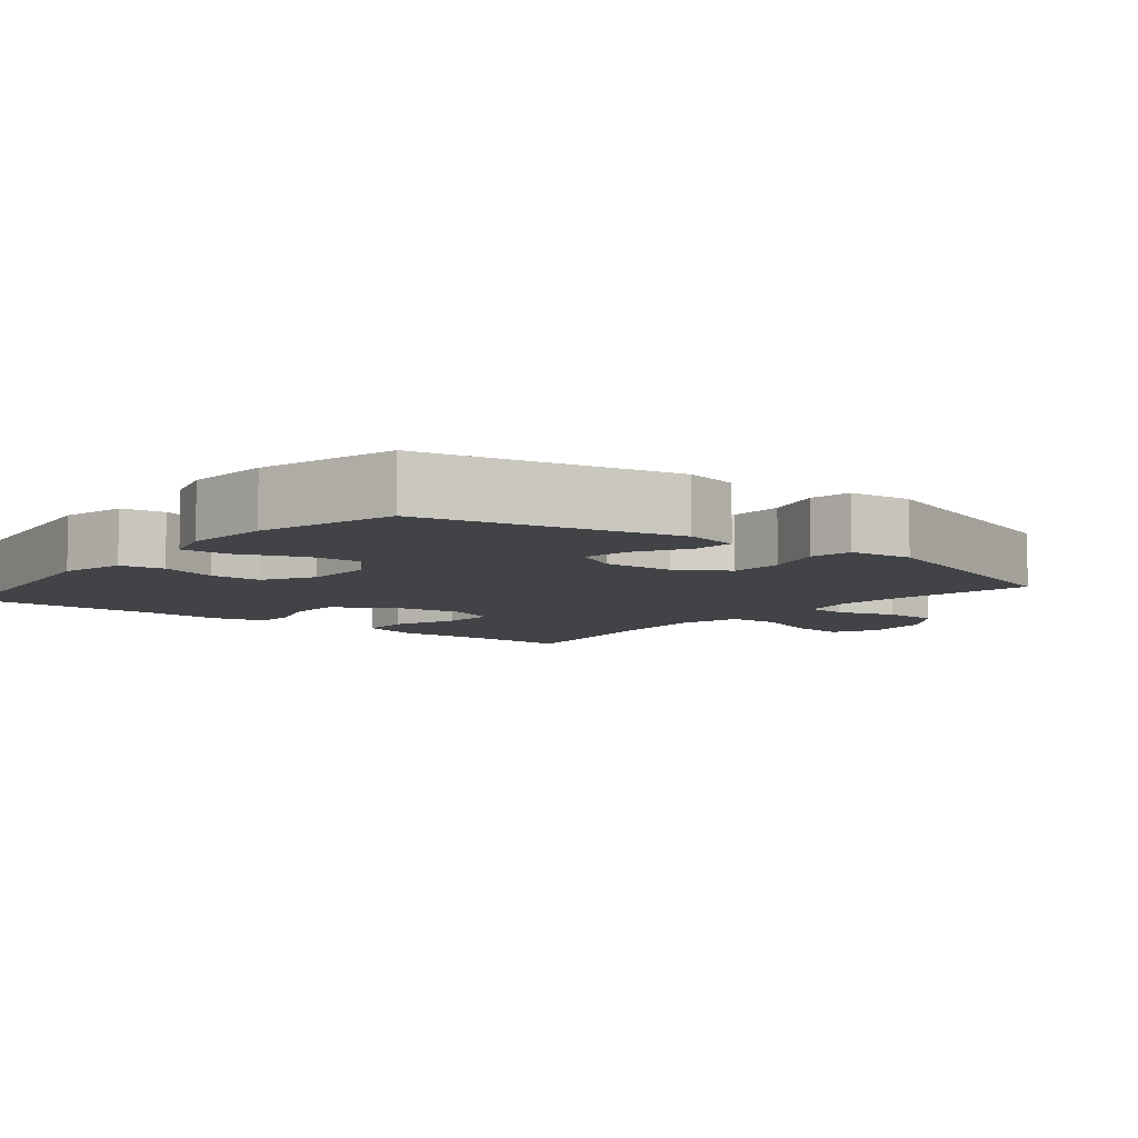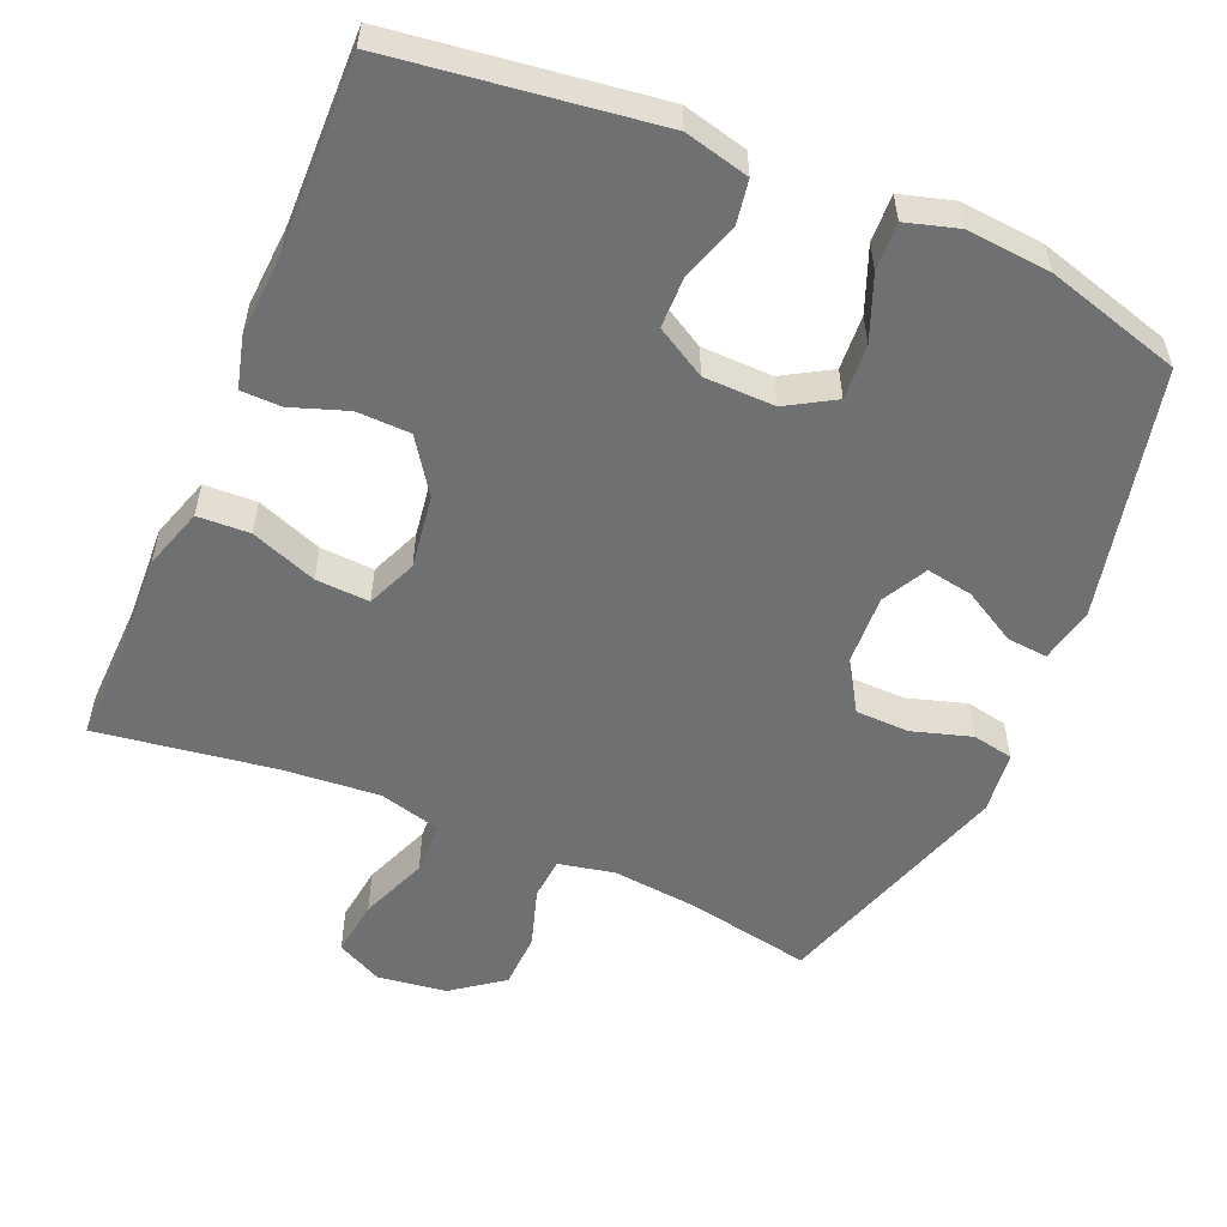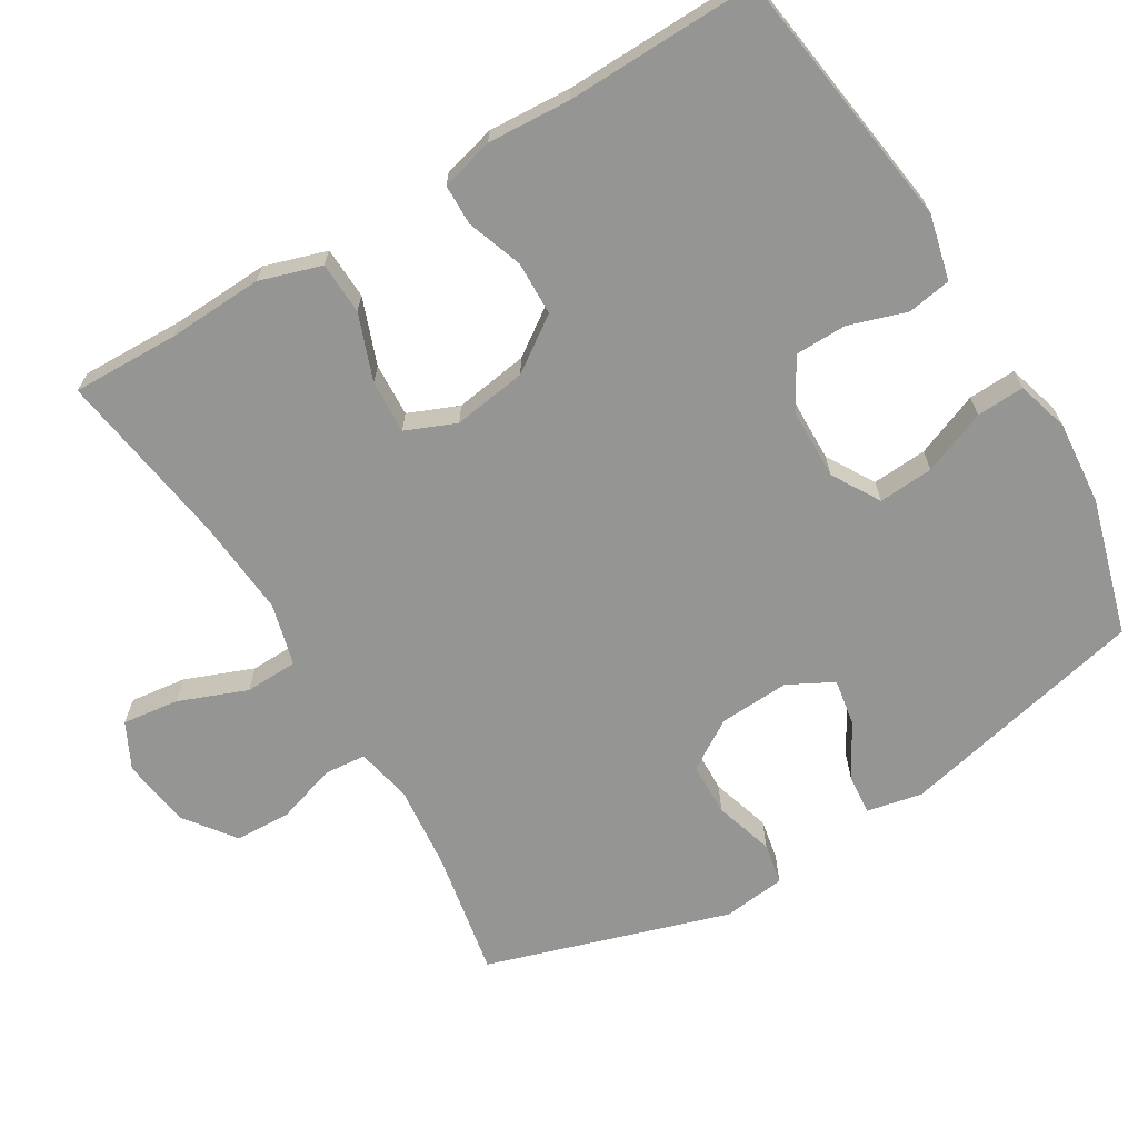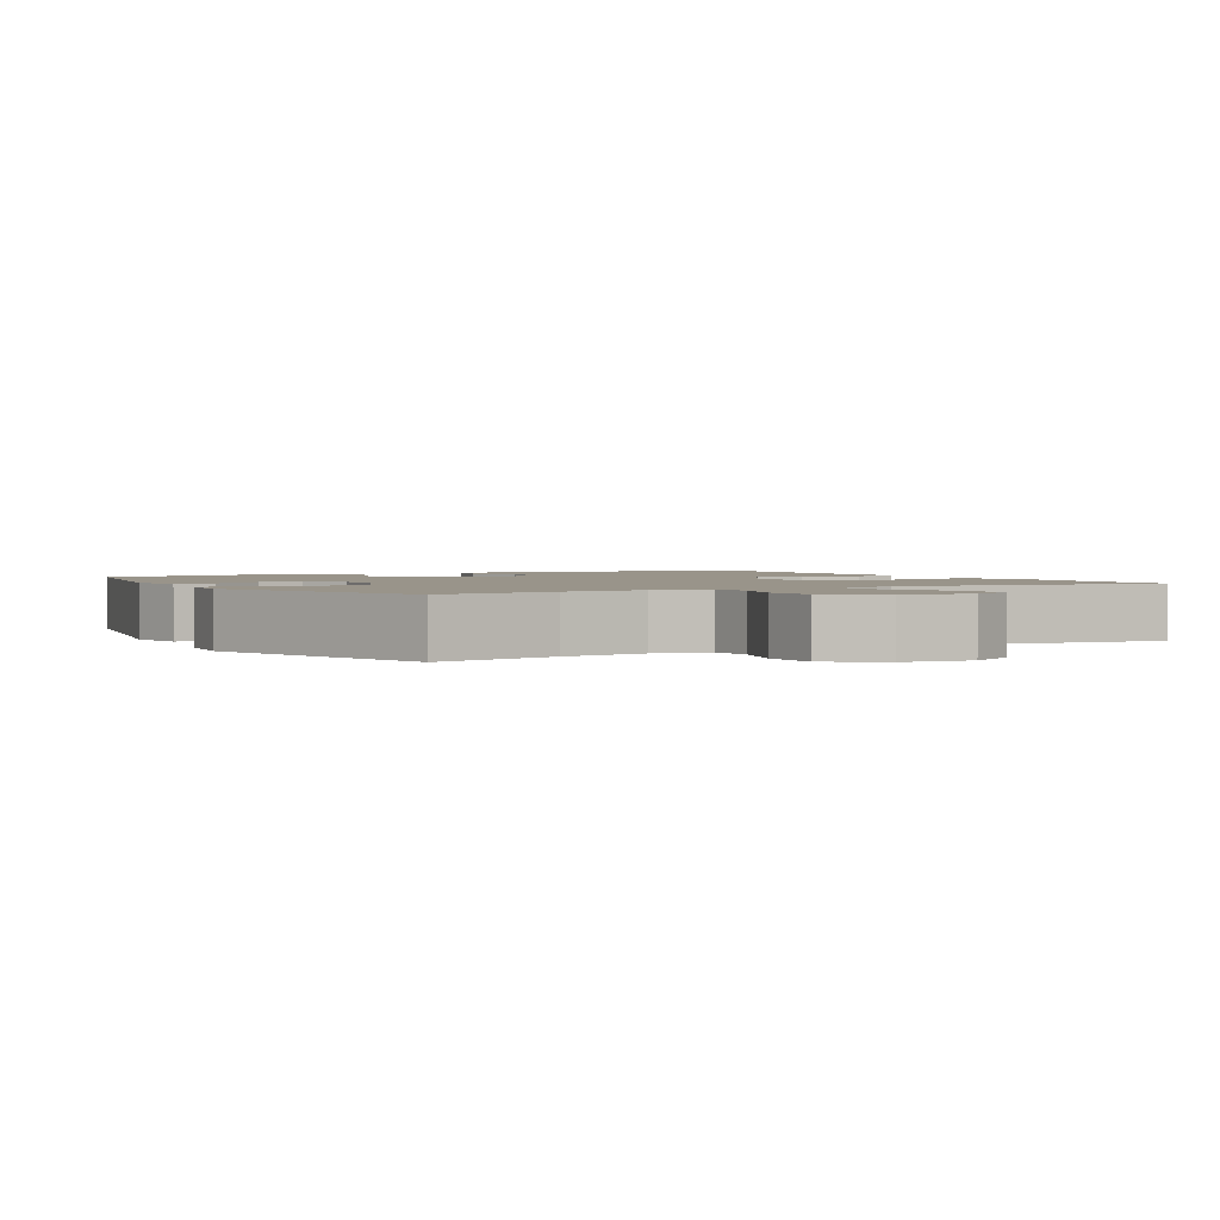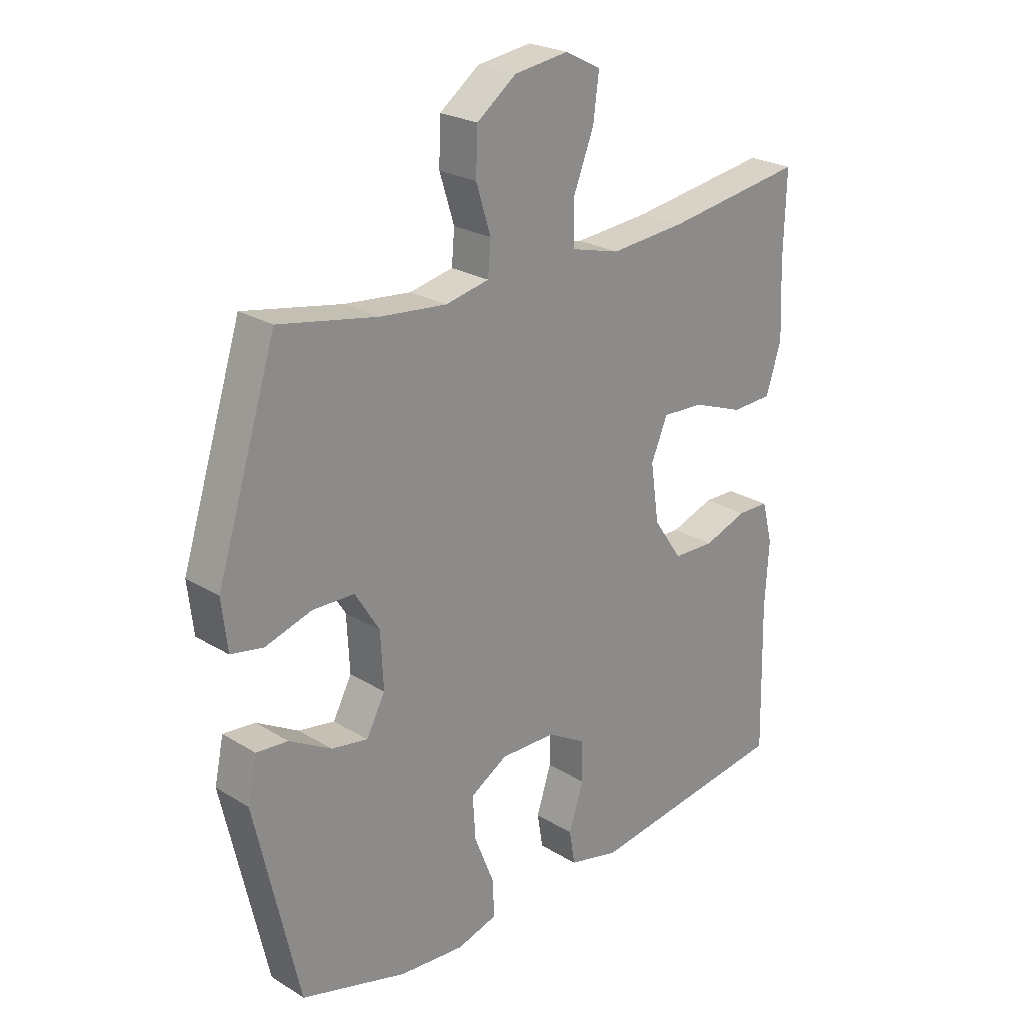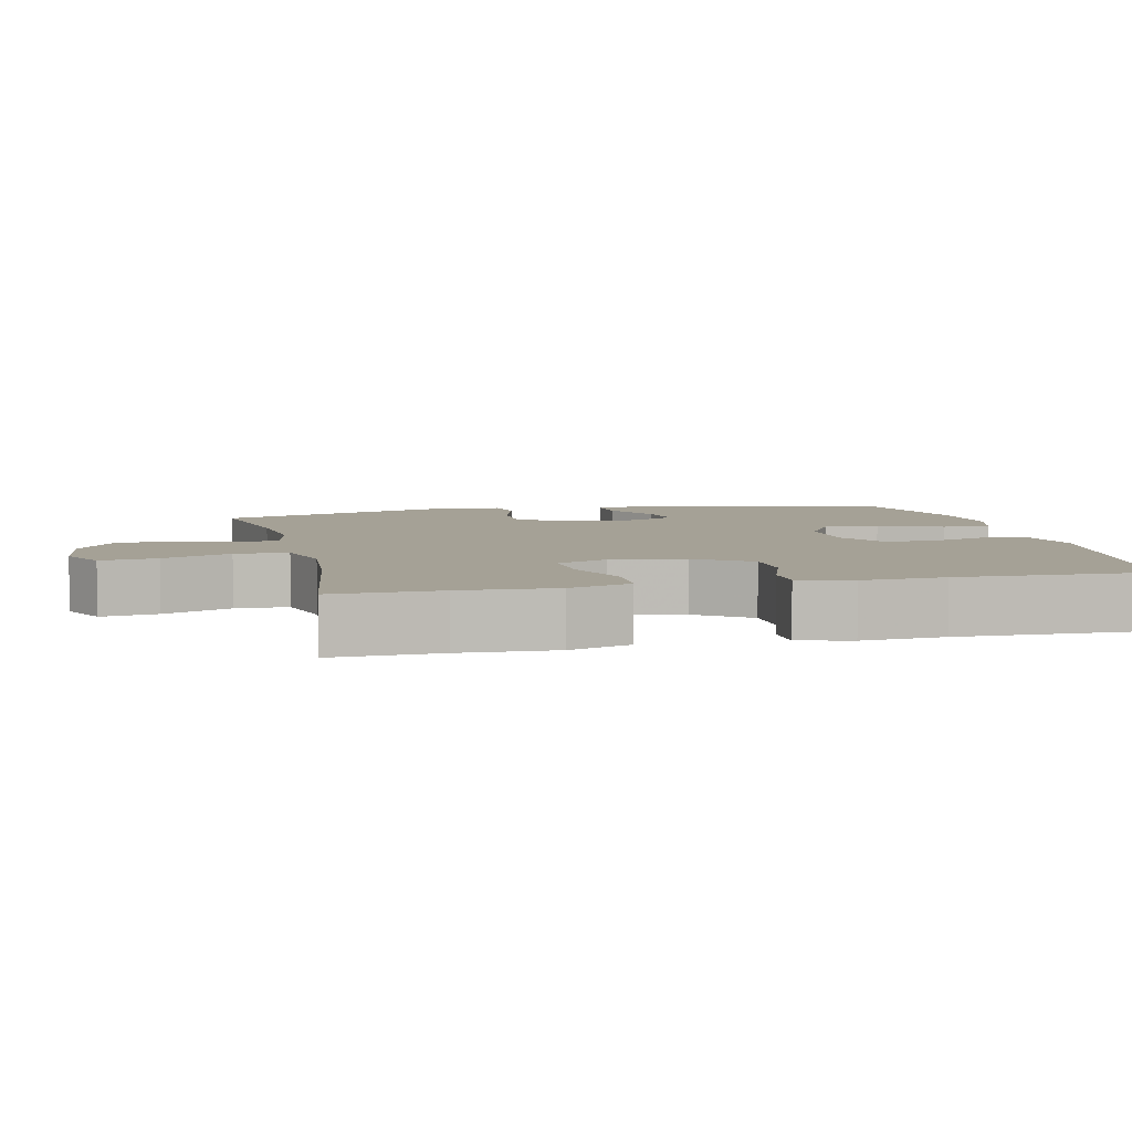
<metadata>
{"format":"obj","ext":"obj","renderer":"f3d","projection":"perspective","resolution":1024,"background":"white","views":[{"elev":-7.2,"azim":-128.9,"up":"+Y"},{"elev":-54.8,"azim":156.9,"up":"+Y"},{"elev":-67.4,"azim":121.1,"up":"+Y"},{"elev":1.9,"azim":-29.7,"up":"+Y"},{"elev":24.2,"azim":-44.9,"up":"+Z"},{"elev":6.0,"azim":77.0,"up":"+Y"}]}
</metadata>
<code>
v -0.5 0.07 -0.5
v -0.578 0.07 -0.155
v -0.562 0.07 -0.079
v -0.506 0.07 -0.084
v -0.432 0.07 -0.126
v -0.368 0.07 -0.137
v -0.335 0.07 -0.075
v -0.34 0.07 0.022
v -0.383 0.07 0.091
v -0.457 0.07 0.093
v -0.539 0.07 0.068
v -0.596 0.07 0.079
v -0.606 0.07 0.166
v -0.5 0.07 0.5
v -0.326 0.07 0.467
v -0.209 0.07 0.455
v -0.132 0.07 0.471
v -0.127 0.07 0.529
v -0.153 0.07 0.611
v -0.15 0.07 0.688
v -0.08 0.07 0.74
v 0.016 0.07 0.753
v 0.079 0.07 0.721
v 0.069 0.07 0.643
v 0.032 0.07 0.549
v 0.034 0.07 0.476
v 0.12 0.07 0.453
v 0.255 0.07 0.464
v 0.5 0.07 0.5
v 0.496 0.07 0.353
v 0.502 0.07 0.222
v 0.475 0.07 0.137
v 0.403 0.07 0.134
v 0.312 0.07 0.168
v 0.238 0.07 0.172
v 0.209 0.07 0.103
v 0.224 0.07 0.001
v 0.275 0.07 -0.073
v 0.349 0.07 -0.075
v 0.426 0.07 -0.048
v 0.482 0.07 -0.049
v 0.501 0.07 -0.122
v 0.494 0.07 -0.236
v 0.5 0.07 -0.5
v 0.139 0.07 -0.549
v 0.05 0.07 -0.527
v 0.04 0.07 -0.467
v 0.066 0.07 -0.387
v 0.065 0.07 -0.316
v -0.004 0.07 -0.276
v -0.102 0.07 -0.274
v -0.168 0.07 -0.313
v -0.163 0.07 -0.389
v -0.128 0.07 -0.477
v -0.125 0.07 -0.543
v -0.197 0.07 -0.564
v -0.313 0.07 -0.554
v -0.5 0 -0.5
v -0.578 0 -0.155
v -0.562 0 -0.079
v -0.506 0 -0.084
v -0.432 0 -0.126
v -0.368 0 -0.137
v -0.335 0 -0.075
v -0.34 0 0.022
v -0.383 0 0.091
v -0.457 0 0.093
v -0.539 0 0.068
v -0.596 0 0.079
v -0.606 0 0.166
v -0.5 0 0.5
v -0.326 0 0.467
v -0.209 0 0.455
v -0.132 0 0.471
v -0.127 0 0.529
v -0.153 0 0.611
v -0.15 0 0.688
v -0.08 0 0.74
v 0.016 0 0.753
v 0.079 0 0.721
v 0.069 0 0.643
v 0.032 0 0.549
v 0.034 0 0.476
v 0.12 0 0.453
v 0.255 0 0.464
v 0.5 0 0.5
v 0.496 0 0.353
v 0.502 0 0.222
v 0.475 0 0.137
v 0.403 0 0.134
v 0.312 0 0.168
v 0.238 0 0.172
v 0.209 0 0.103
v 0.224 0 0.001
v 0.275 0 -0.073
v 0.349 0 -0.075
v 0.426 0 -0.048
v 0.482 0 -0.049
v 0.501 0 -0.122
v 0.494 0 -0.236
v 0.5 0 -0.5
v 0.139 0 -0.549
v 0.05 0 -0.527
v 0.04 0 -0.467
v 0.066 0 -0.387
v 0.065 0 -0.316
v -0.004 0 -0.276
v -0.102 0 -0.274
v -0.168 0 -0.313
v -0.163 0 -0.389
v -0.128 0 -0.477
v -0.125 0 -0.543
v -0.197 0 -0.564
v -0.313 0 -0.554
f 53 54 55 56
f 52 53 56 57
f 45 46 47 48
f 43 44 45 48
f 43 48 49
f 42 43 49 50
f 39 40 41 42
f 38 39 42 50
f 31 32 33 34
f 30 31 34 35
f 28 29 30 35
f 27 28 35 36
f 22 23 24 25
f 22 25 26
f 21 22 26
f 18 19 20 21
f 17 18 21 26
f 16 17 26 27
f 12 13 14 15
f 10 11 12 15
f 9 10 15 16
f 8 9 16 27
f 2 3 4 5
f 2 5 6
f 52 57 1 2
f 51 52 2 6
f 37 38 50 51
f 37 51 6 7
f 27 36 37
f 7 8 27 37
f 113 112 111 110
f 114 113 110 109
f 105 104 103 102
f 105 102 101 100
f 106 105 100
f 107 106 100 99
f 99 98 97 96
f 107 99 96 95
f 91 90 89 88
f 92 91 88 87
f 92 87 86 85
f 93 92 85 84
f 82 81 80 79
f 83 82 79
f 83 79 78
f 78 77 76 75
f 83 78 75 74
f 84 83 74 73
f 72 71 70 69
f 72 69 68 67
f 73 72 67 66
f 84 73 66 65
f 62 61 60 59
f 63 62 59
f 59 58 114 109
f 63 59 109 108
f 108 107 95 94
f 64 63 108 94
f 94 93 84
f 94 84 65 64
f 1 58 59 2
f 2 59 60 3
f 3 60 61 4
f 4 61 62 5
f 5 62 63 6
f 6 63 64 7
f 7 64 65 8
f 8 65 66 9
f 9 66 67 10
f 10 67 68 11
f 11 68 69 12
f 12 69 70 13
f 13 70 71 14
f 14 71 72 15
f 15 72 73 16
f 16 73 74 17
f 17 74 75 18
f 18 75 76 19
f 19 76 77 20
f 20 77 78 21
f 21 78 79 22
f 22 79 80 23
f 23 80 81 24
f 24 81 82 25
f 25 82 83 26
f 26 83 84 27
f 27 84 85 28
f 28 85 86 29
f 29 86 87 30
f 30 87 88 31
f 31 88 89 32
f 32 89 90 33
f 33 90 91 34
f 34 91 92 35
f 35 92 93 36
f 36 93 94 37
f 37 94 95 38
f 38 95 96 39
f 39 96 97 40
f 40 97 98 41
f 41 98 99 42
f 42 99 100 43
f 43 100 101 44
f 44 101 102 45
f 45 102 103 46
f 46 103 104 47
f 47 104 105 48
f 48 105 106 49
f 49 106 107 50
f 50 107 108 51
f 51 108 109 52
f 52 109 110 53
f 53 110 111 54
f 54 111 112 55
f 55 112 113 56
f 56 113 114 57
f 57 114 58 1

</code>
